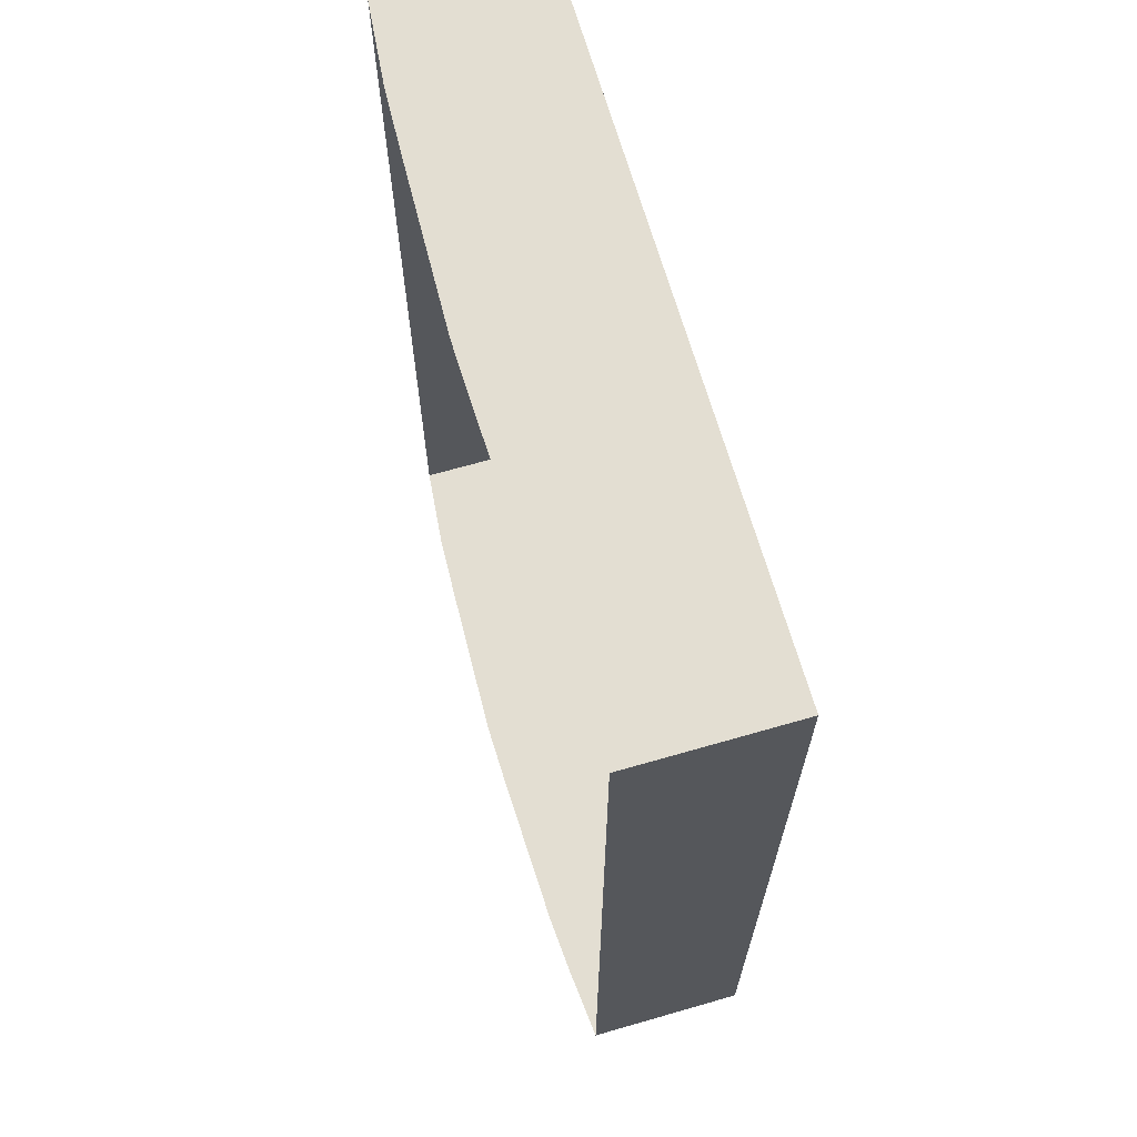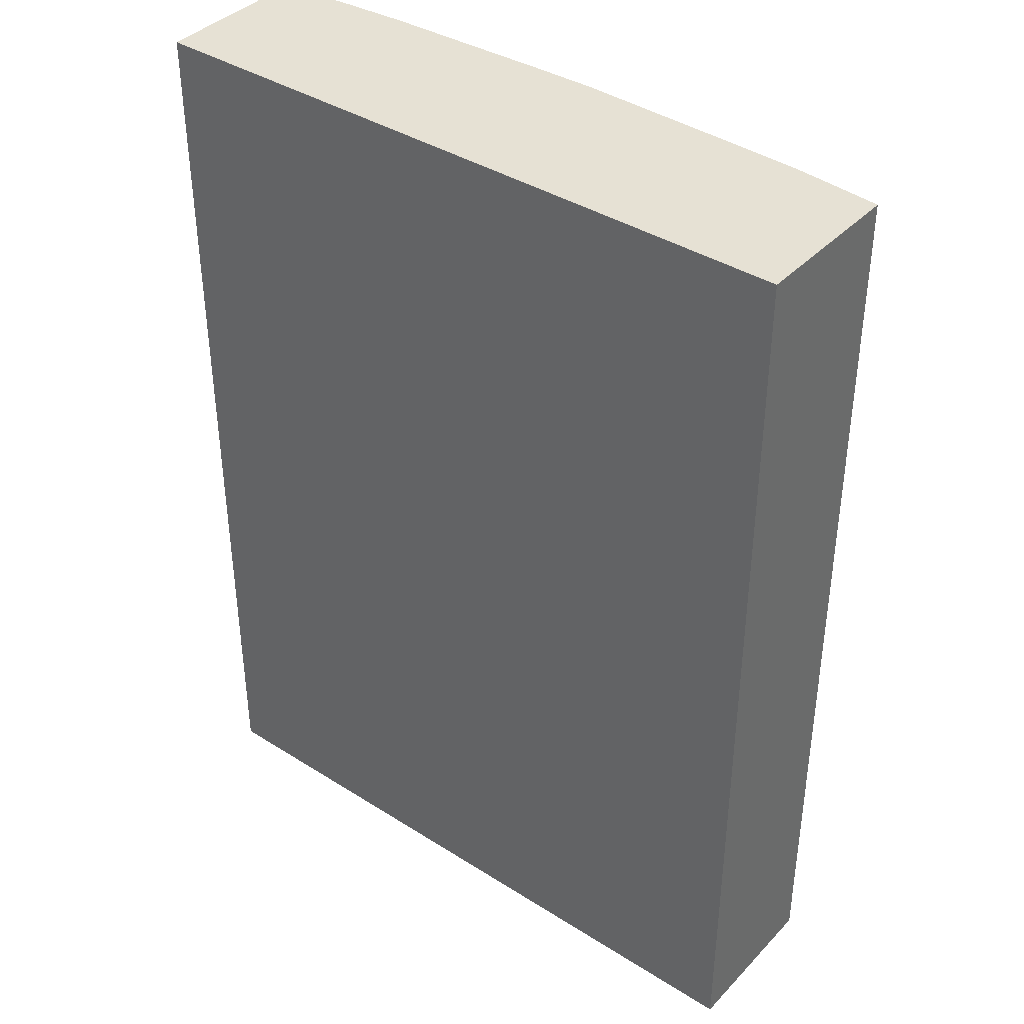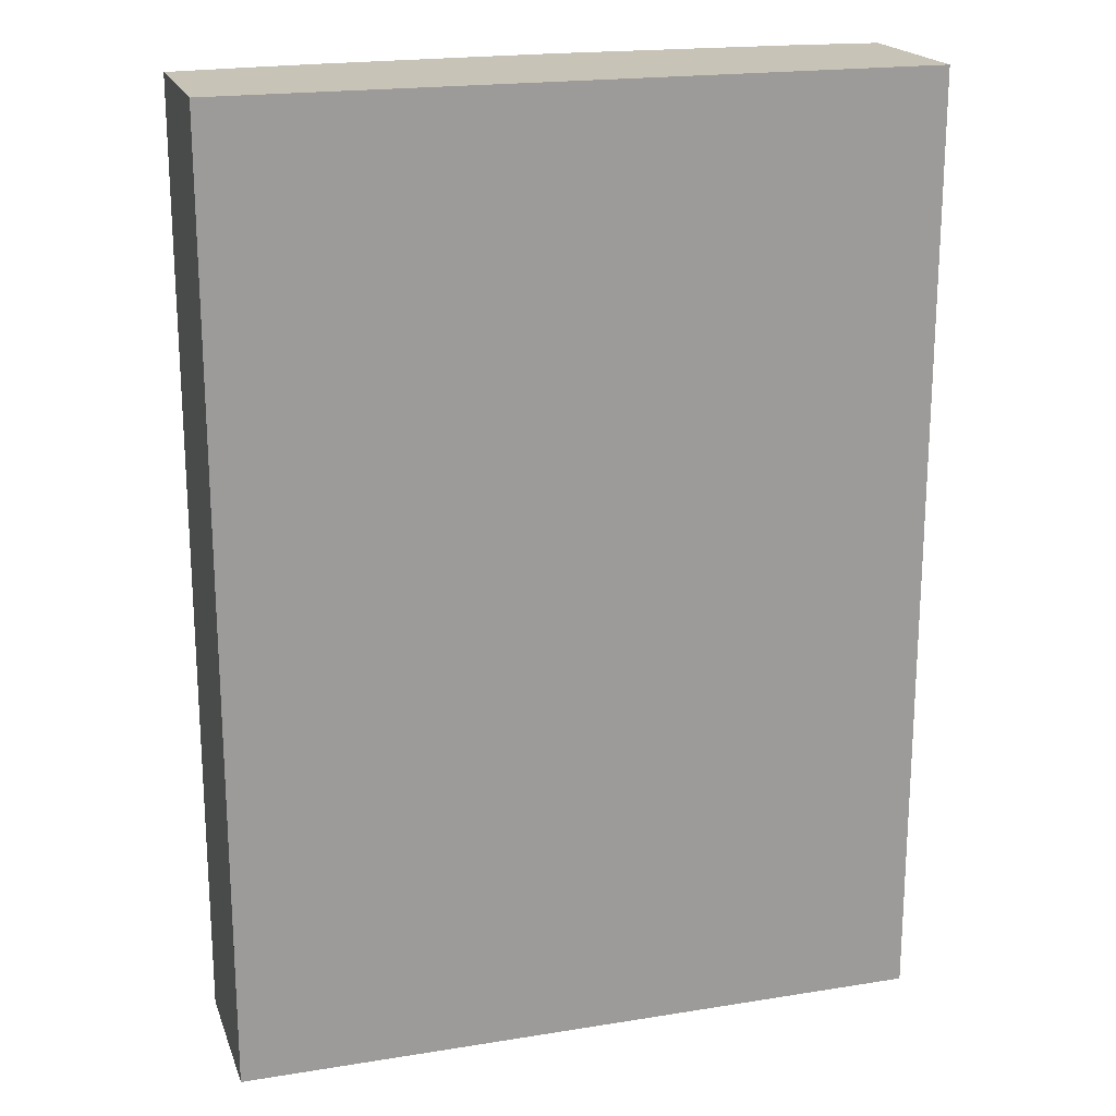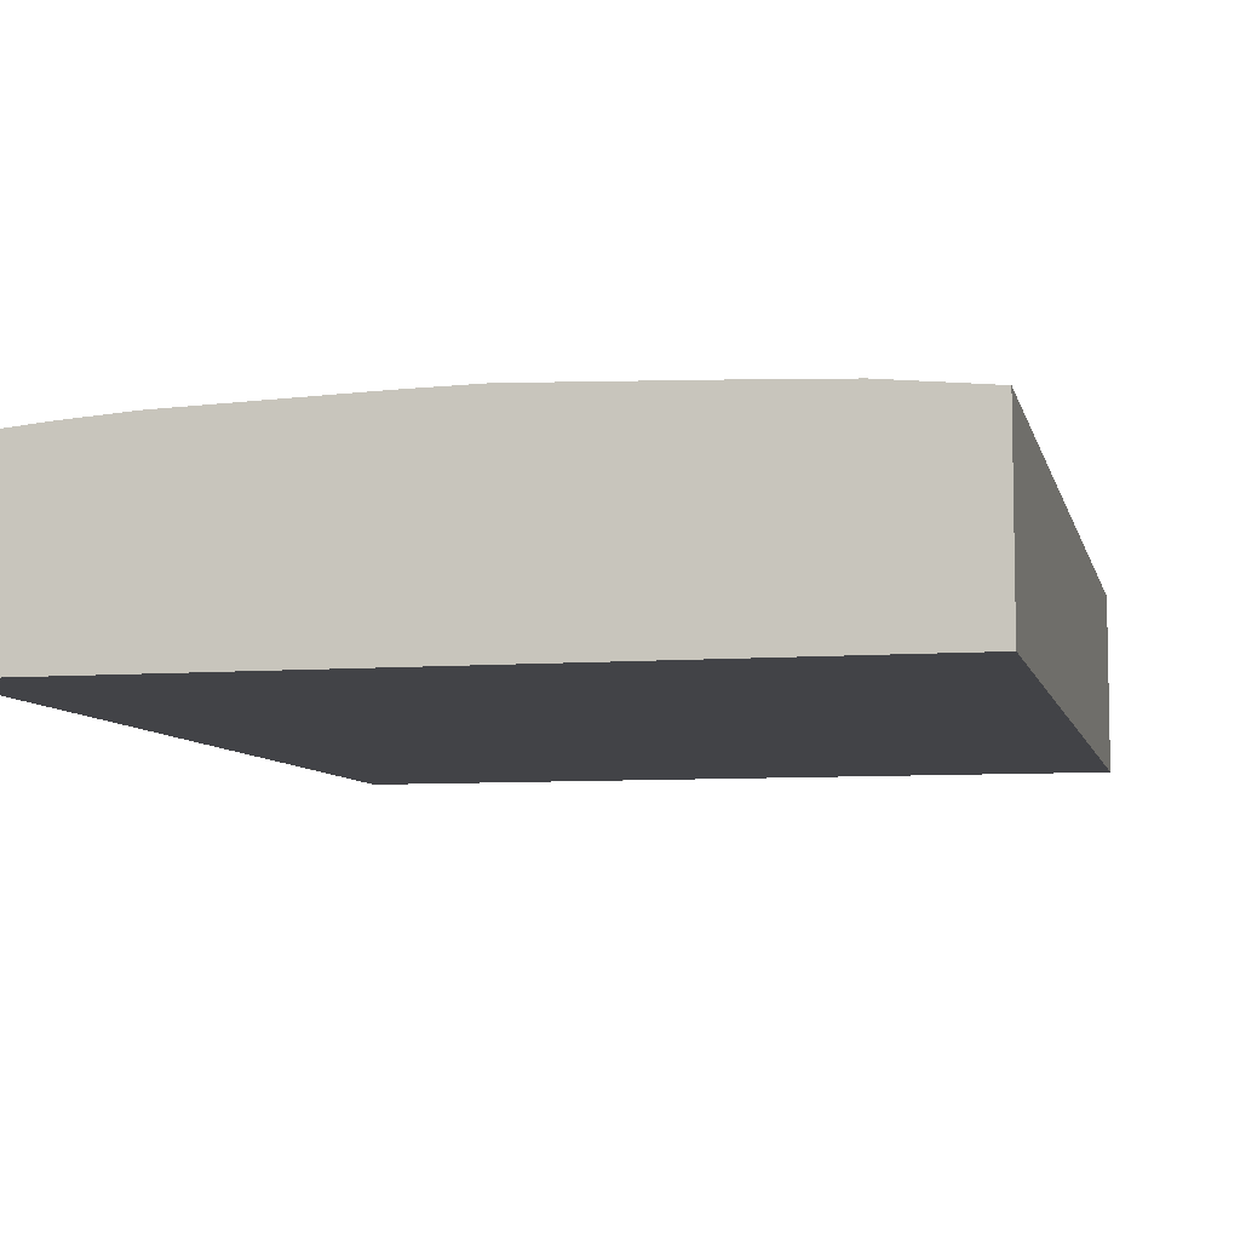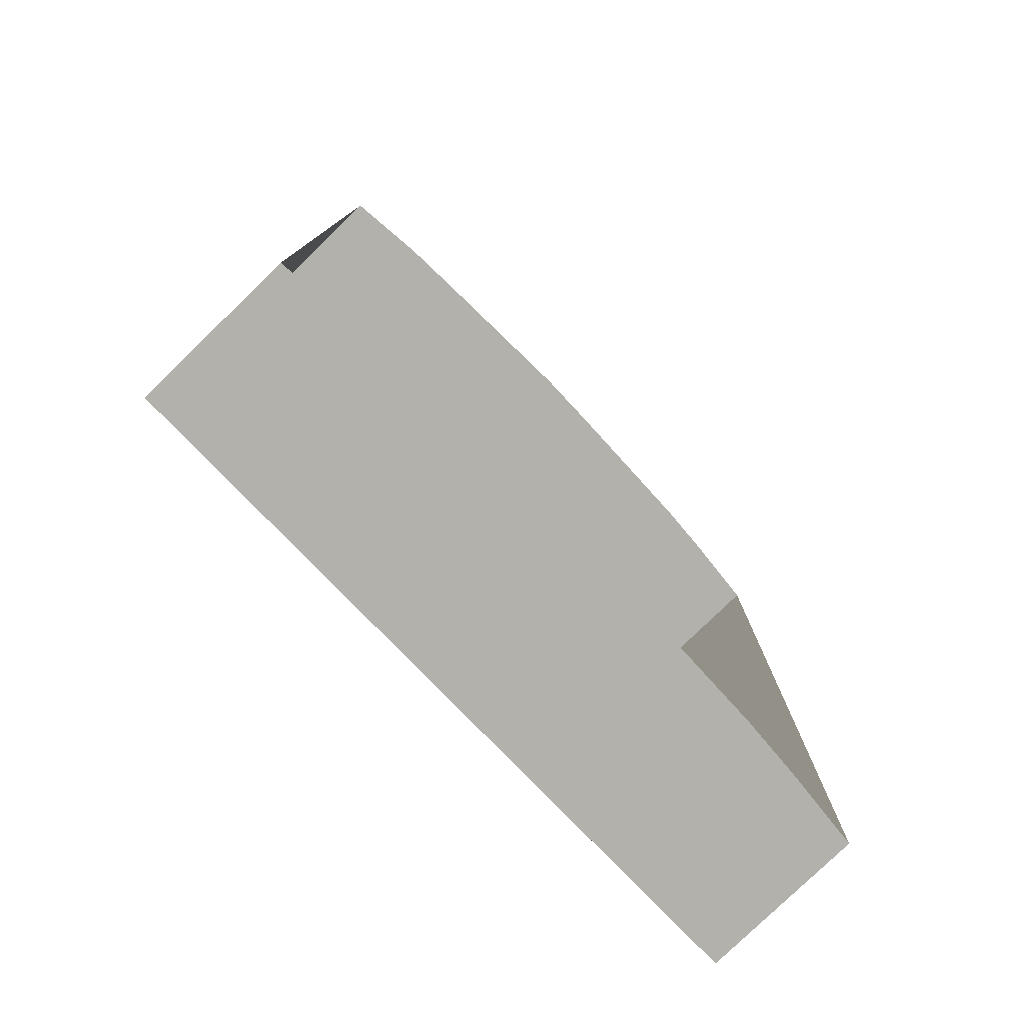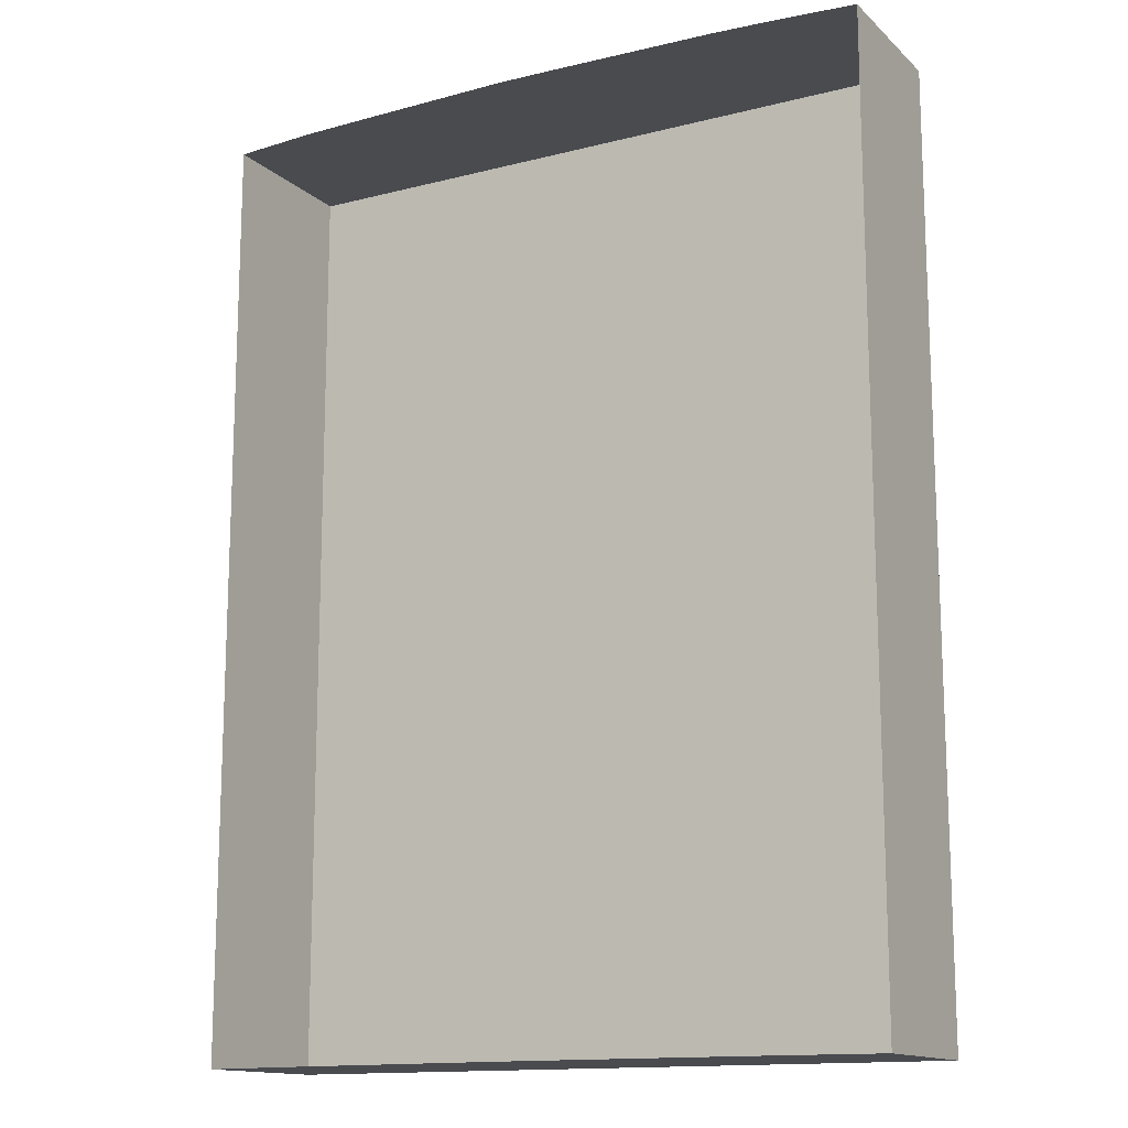
<metadata>
{"format":"obj","ext":"obj","renderer":"f3d","projection":"perspective","resolution":1024,"background":"white","views":[{"elev":67.7,"azim":73.9,"up":"+Y"},{"elev":39.2,"azim":-141.7,"up":"+Y"},{"elev":19.6,"azim":163.3,"up":"+Y"},{"elev":-7.4,"azim":-167.3,"up":"+Z"},{"elev":-79.1,"azim":-45.9,"up":"+Y"},{"elev":-14.2,"azim":29.1,"up":"+Y"}]}
</metadata>
<code>
v 0.9173 1.632 -3.635
v 0.9129 1.632 -3.635
v 0.8947 1.632 -3.635
v 0.8764 1.632 -3.635
v 0.8579 1.632 -3.635
v 0.8463 1.632 -3.635
v 0.8273 1.632 -3.635
v 0.8084 1.632 -3.635
v 0.7894 1.632 -3.635
v 0.7777 1.632 -3.635
v 0.7583 1.632 -3.635
v 0.7389 1.632 -3.635
v 0.7197 1.632 -3.635
v 0.7133 1.632 -3.635
v 0.7133 1.641 -3.635
v 0.7133 1.716 -3.635
v 0.7133 1.727 -3.635
v 0.7133 1.807 -3.635
v 0.7133 1.818 -3.635
v 0.7133 1.9 -3.635
v 0.7133 1.91 -3.635
v 0.7197 1.91 -3.635
v 0.7389 1.91 -3.635
v 0.7583 1.91 -3.635
v 0.7777 1.91 -3.635
v 0.7894 1.91 -3.635
v 0.8084 1.91 -3.635
v 0.8273 1.91 -3.635
v 0.8463 1.91 -3.635
v 0.8579 1.91 -3.635
v 0.8764 1.91 -3.635
v 0.8947 1.91 -3.635
v 0.9129 1.91 -3.635
v 0.9173 1.91 -3.635
v 0.9173 1.9 -3.635
v 0.9173 1.818 -3.635
v 0.9173 1.807 -3.635
v 0.9173 1.727 -3.635
v 0.9173 1.716 -3.635
v 0.9173 1.641 -3.635
v 0.8463 1.632 -3.584
v 0.8273 1.632 -3.584
v 0.8273 1.632 -3.635
v 0.8463 1.632 -3.635
v 0.9173 1.818 -3.589
v 0.9173 1.807 -3.589
v 0.9173 1.807 -3.635
v 0.9173 1.818 -3.635
v 0.8947 1.91 -3.587
v 0.9129 1.91 -3.588
v 0.9129 1.91 -3.635
v 0.8947 1.91 -3.635
v 0.8764 1.632 -3.585
v 0.8579 1.632 -3.585
v 0.8579 1.632 -3.635
v 0.8764 1.632 -3.635
v 0.7133 1.818 -3.588
v 0.7133 1.9 -3.588
v 0.7133 1.9 -3.635
v 0.7133 1.818 -3.635
v 0.8947 1.632 -3.587
v 0.8947 1.632 -3.635
v 0.9173 1.716 -3.589
v 0.9173 1.641 -3.589
v 0.9173 1.641 -3.635
v 0.9173 1.716 -3.635
v 0.7777 1.91 -3.584
v 0.7894 1.91 -3.584
v 0.7894 1.91 -3.635
v 0.7777 1.91 -3.635
v 0.7133 1.716 -3.588
v 0.7133 1.727 -3.588
v 0.7133 1.727 -3.635
v 0.7133 1.716 -3.635
v 0.7389 1.91 -3.586
v 0.7583 1.91 -3.585
v 0.7583 1.91 -3.635
v 0.7389 1.91 -3.635
v 0.8579 1.91 -3.585
v 0.8764 1.91 -3.585
v 0.8764 1.91 -3.635
v 0.8579 1.91 -3.635
v 0.7389 1.632 -3.586
v 0.7197 1.632 -3.588
v 0.7197 1.632 -3.635
v 0.7389 1.632 -3.635
v 0.7777 1.632 -3.584
v 0.7583 1.632 -3.585
v 0.7583 1.632 -3.635
v 0.7777 1.632 -3.635
v 0.9173 1.9 -3.589
v 0.9173 1.9 -3.635
v 0.9173 1.91 -3.589
v 0.9173 1.91 -3.635
v 0.9173 1.727 -3.589
v 0.9173 1.727 -3.635
v 0.7197 1.91 -3.588
v 0.7197 1.91 -3.635
v 0.7133 1.807 -3.588
v 0.7133 1.807 -3.635
v 0.8463 1.91 -3.584
v 0.8463 1.91 -3.635
v 0.7133 1.632 -3.588
v 0.7133 1.632 -3.635
v 0.7133 1.632 -3.588
v 0.7133 1.641 -3.588
v 0.7133 1.641 -3.635
v 0.7133 1.632 -3.635
v 0.8084 1.91 -3.583
v 0.8273 1.91 -3.584
v 0.8273 1.91 -3.635
v 0.8084 1.91 -3.635
v 0.7133 1.91 -3.588
v 0.7133 1.91 -3.635
v 0.8084 1.632 -3.583
v 0.7894 1.632 -3.584
v 0.7894 1.632 -3.635
v 0.8084 1.632 -3.635
v 0.7133 1.91 -3.588
v 0.7133 1.91 -3.635
v 0.9173 1.632 -3.589
v 0.9129 1.632 -3.588
v 0.9129 1.632 -3.635
v 0.9173 1.632 -3.635
v 0.9173 1.632 -3.589
v 0.9173 1.632 -3.635
v 0.9173 1.91 -3.589
v 0.9173 1.91 -3.635
f 1 2 3
f 1 3 4
f 1 4 5
f 1 5 6
f 1 6 7
f 1 7 8
f 1 8 9
f 1 9 10
f 1 10 11
f 1 11 12
f 1 12 13
f 1 13 14
f 1 14 15
f 1 15 16
f 1 16 17
f 1 17 18
f 1 18 19
f 1 19 20
f 1 20 21
f 1 21 22
f 1 22 23
f 1 23 24
f 1 24 25
f 1 25 26
f 1 26 27
f 1 27 28
f 1 28 29
f 1 29 30
f 1 30 31
f 1 31 32
f 1 32 33
f 1 33 34
f 1 34 35
f 1 35 36
f 1 36 37
f 1 37 38
f 1 38 39
f 1 39 40
f 41 42 43
f 41 43 44
f 45 46 47
f 45 47 48
f 49 50 51
f 49 51 52
f 53 54 55
f 53 55 56
f 57 58 59
f 57 59 60
f 61 53 56
f 61 56 62
f 63 64 65
f 63 65 66
f 67 68 69
f 67 69 70
f 71 72 73
f 71 73 74
f 75 76 77
f 75 77 78
f 79 80 81
f 79 81 82
f 83 84 85
f 83 85 86
f 87 88 89
f 87 89 90
f 91 45 48
f 91 48 92
f 80 49 52
f 80 52 81
f 93 91 92
f 93 92 94
f 54 41 44
f 54 44 55
f 88 83 86
f 88 86 89
f 95 63 66
f 95 66 96
f 97 75 78
f 97 78 98
f 76 67 70
f 76 70 77
f 72 99 100
f 72 100 73
f 101 79 82
f 101 82 102
f 84 103 104
f 84 104 85
f 105 106 107
f 105 107 108
f 109 110 111
f 109 111 112
f 58 113 114
f 58 114 59
f 115 116 117
f 115 117 118
f 42 115 118
f 42 118 43
f 46 95 96
f 46 96 47
f 119 97 98
f 119 98 120
f 99 57 60
f 99 60 100
f 121 122 123
f 121 123 124
f 122 61 62
f 122 62 123
f 68 109 112
f 68 112 69
f 64 125 126
f 64 126 65
f 110 101 102
f 110 102 111
f 106 71 74
f 106 74 107
f 50 127 128
f 50 128 51
f 116 87 90
f 116 90 117

</code>
